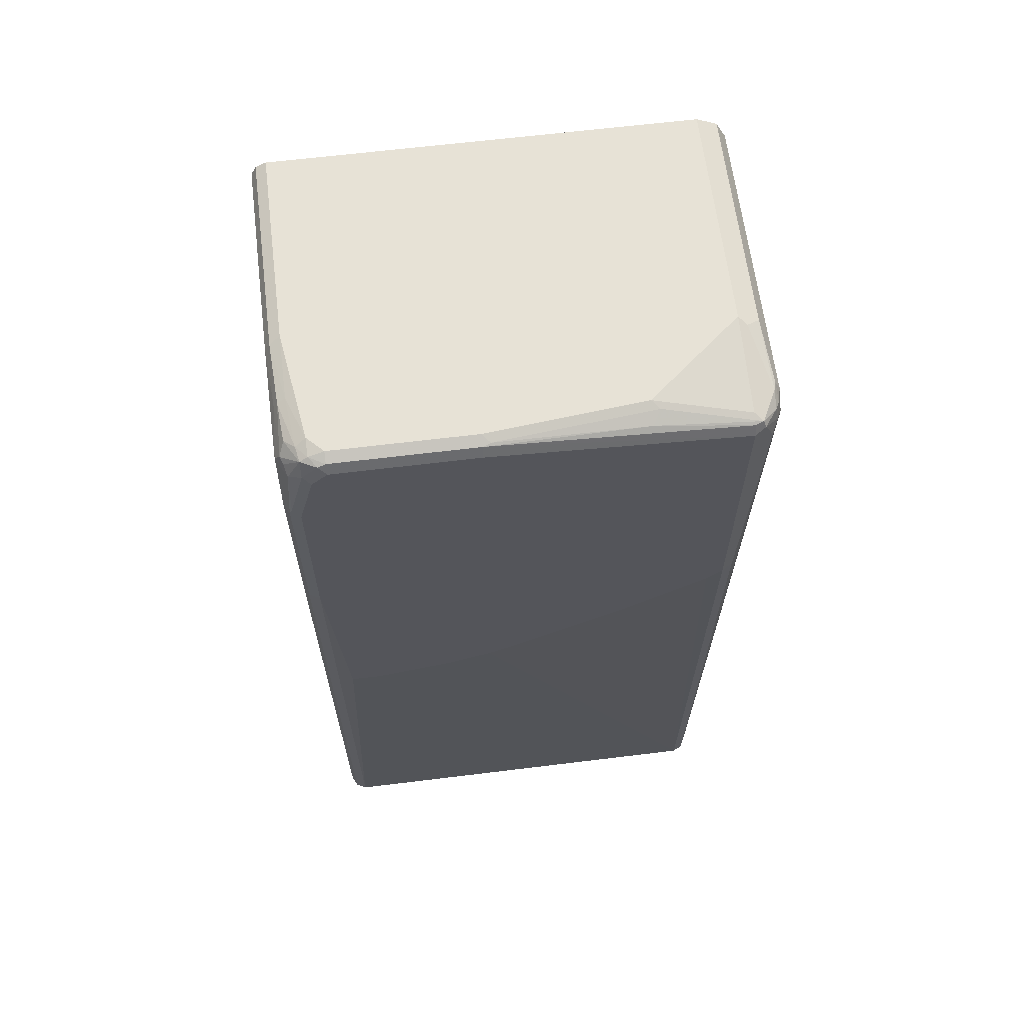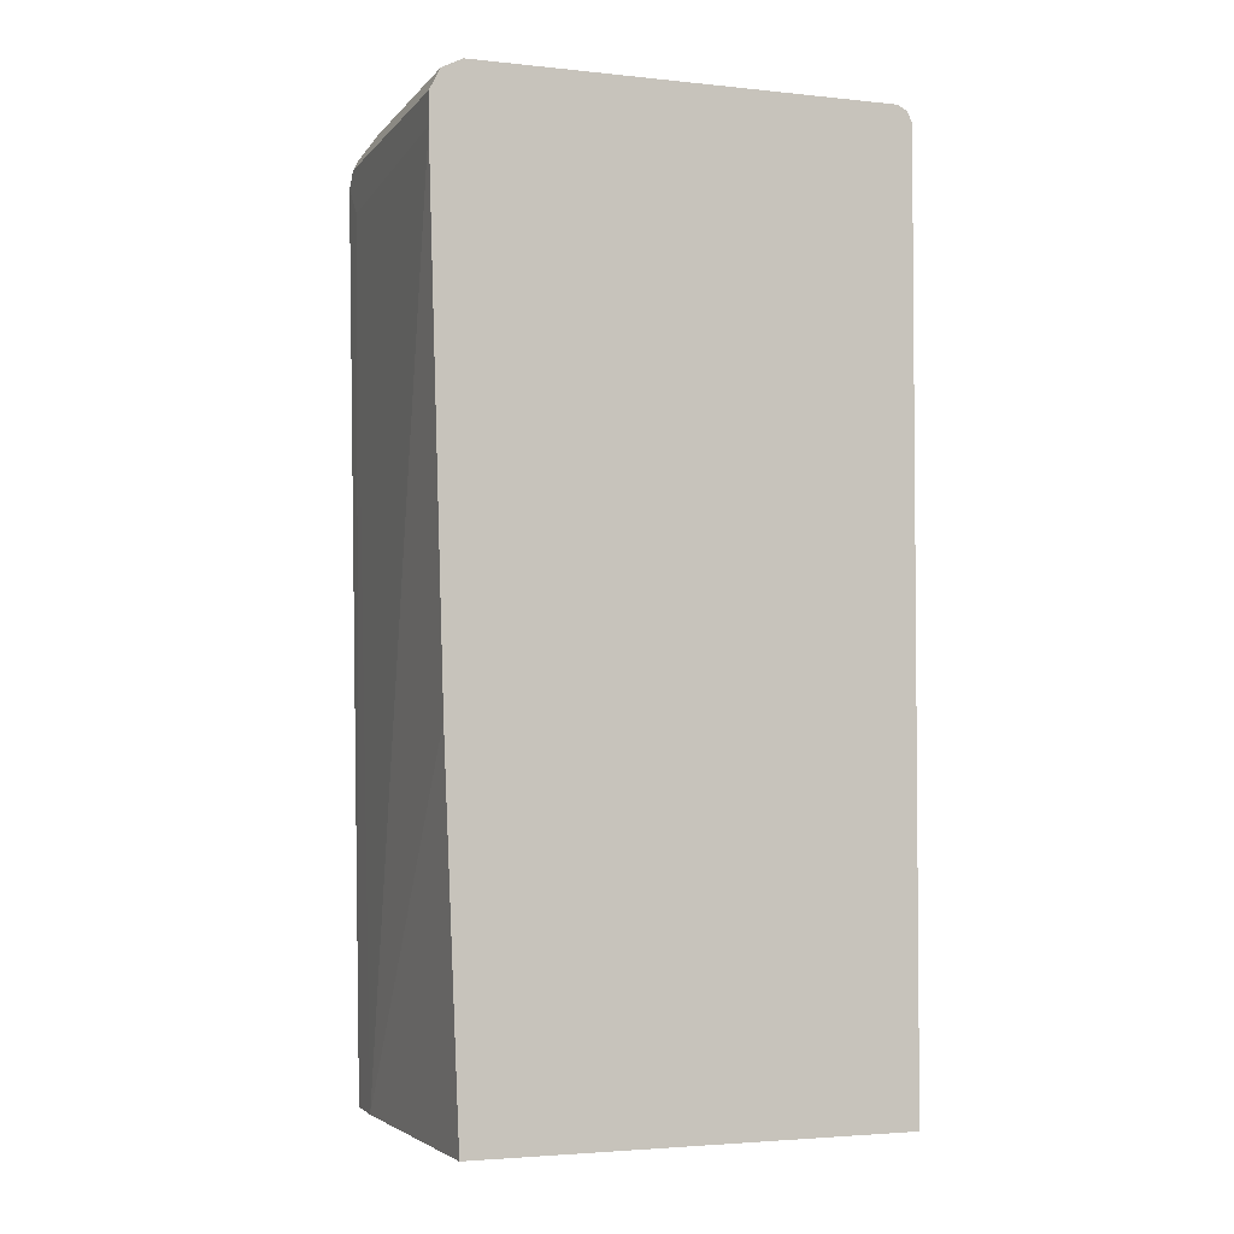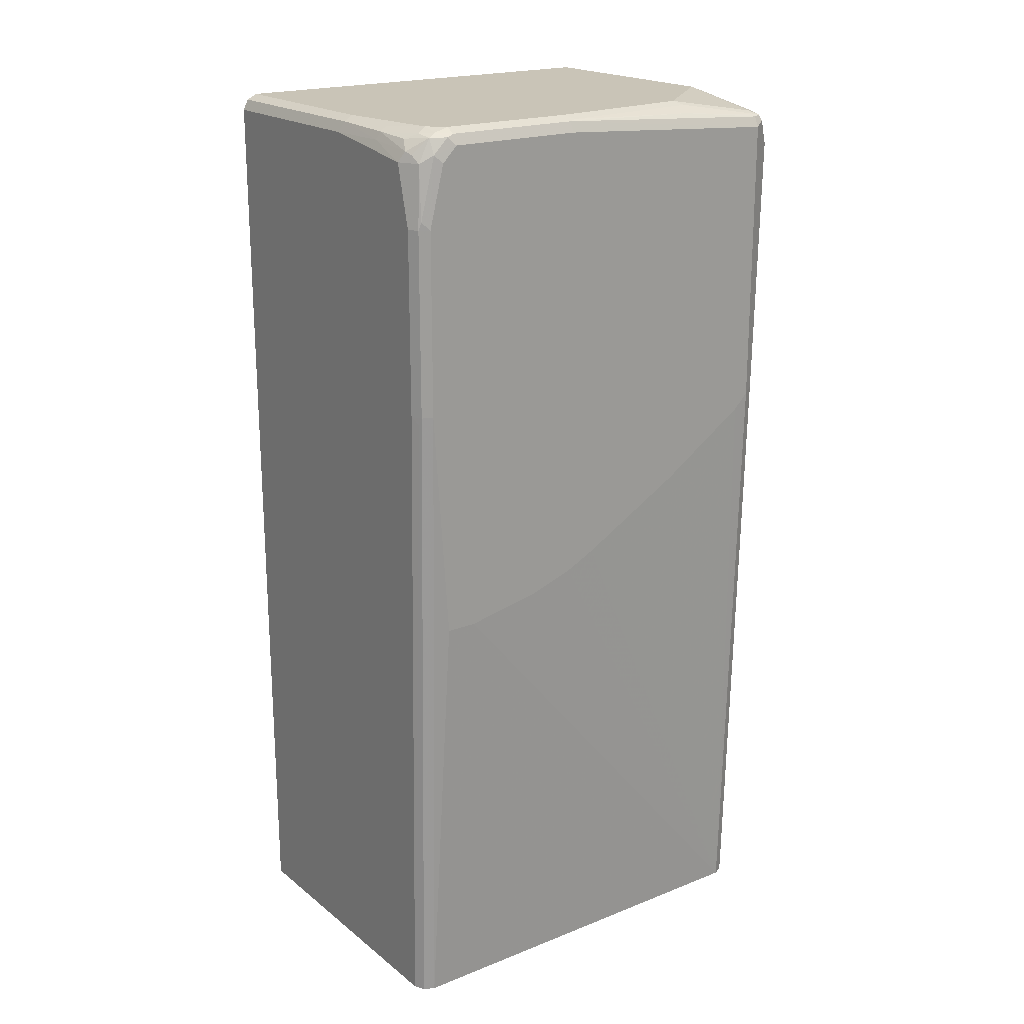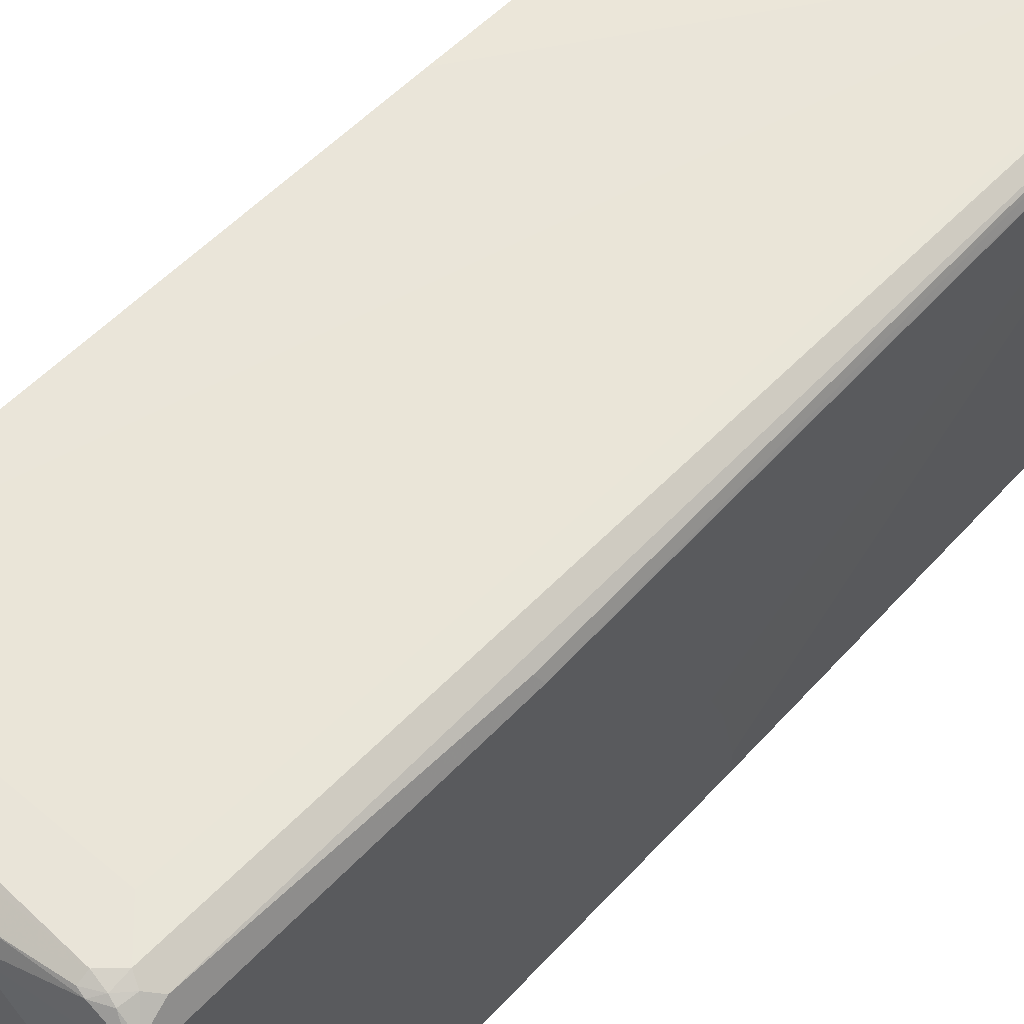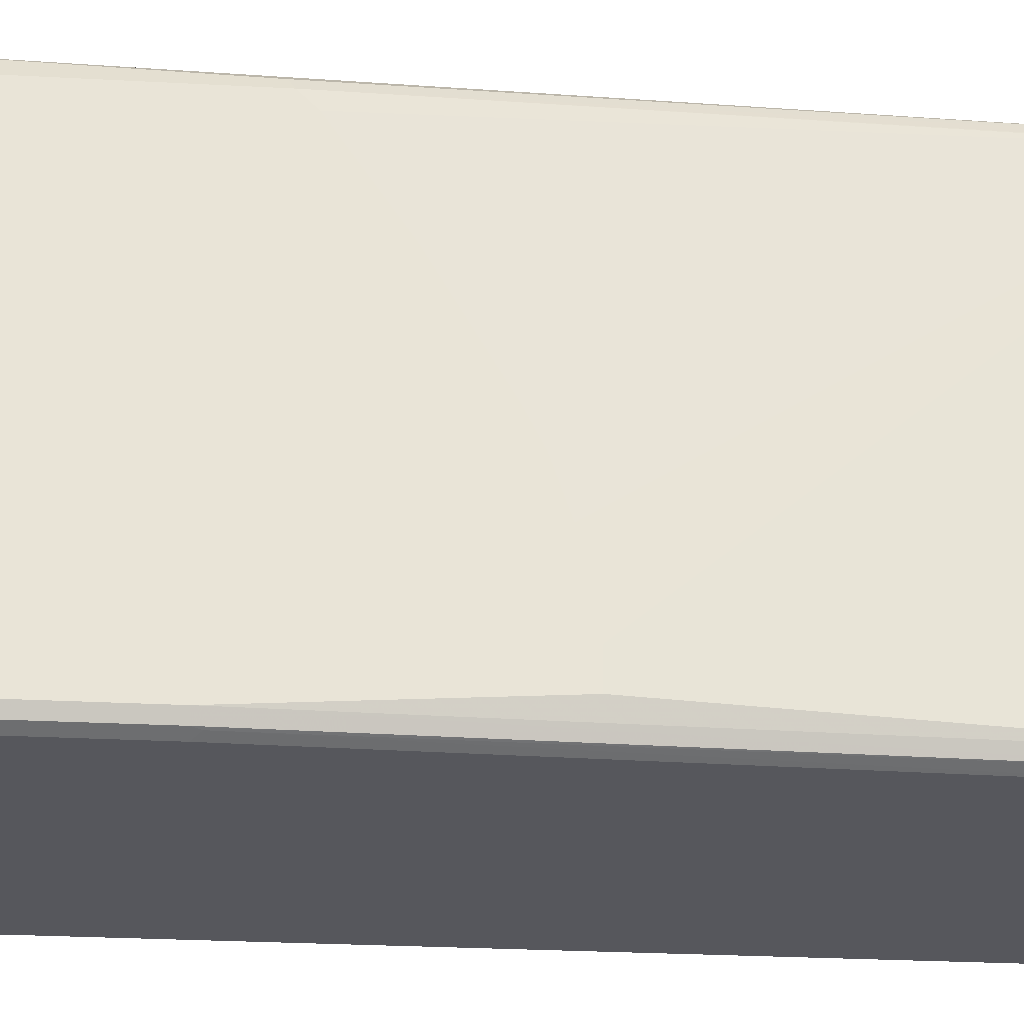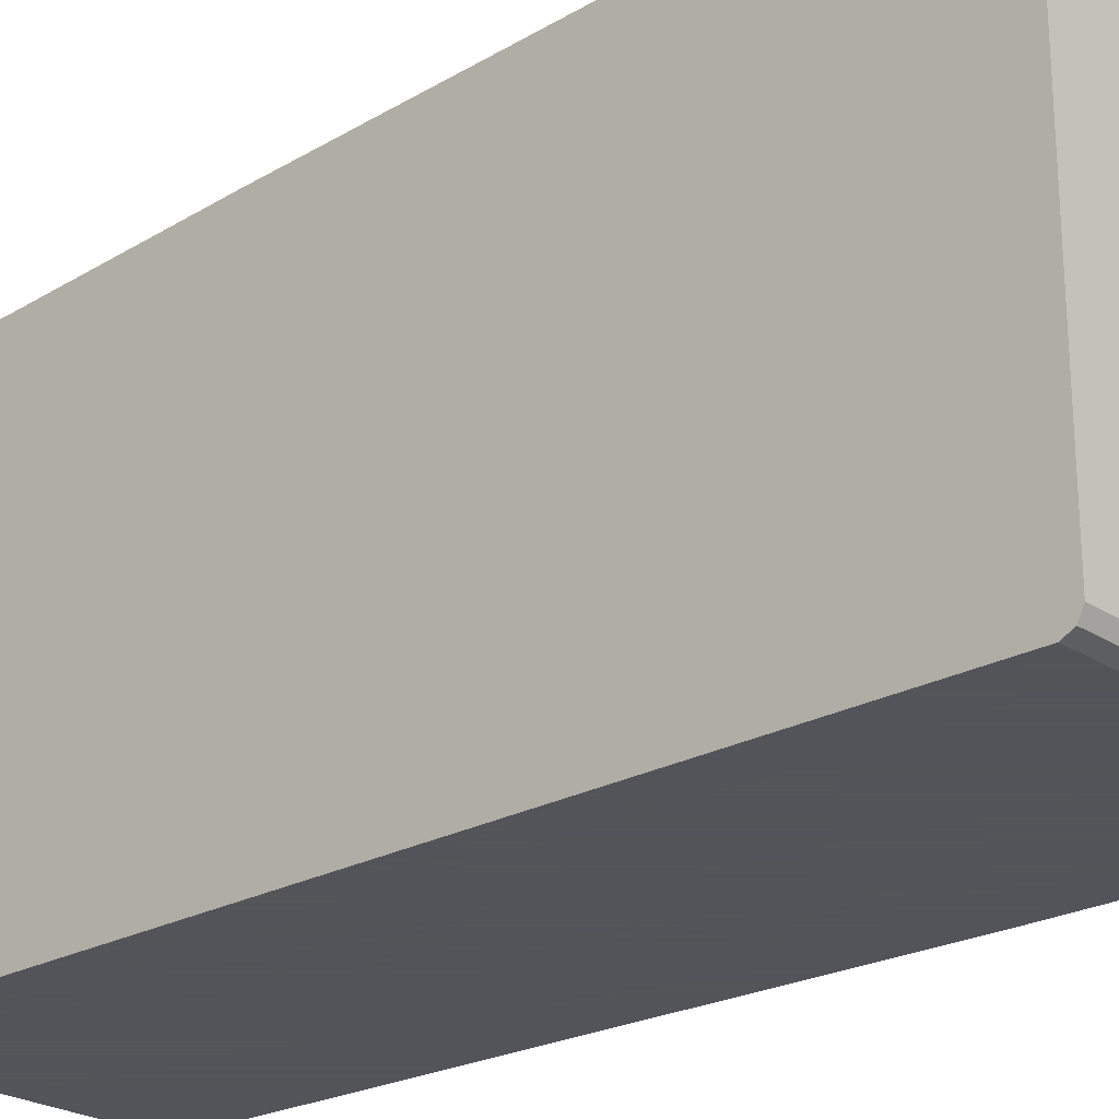
<metadata>
{"format":"obj","ext":"obj","renderer":"f3d","projection":"perspective","resolution":1024,"background":"white","views":[{"elev":63.7,"azim":-97.1,"up":"+Y"},{"elev":-3.2,"azim":70.3,"up":"+Y"},{"elev":20.0,"azim":-125.9,"up":"+Y"},{"elev":60.5,"azim":-136.2,"up":"+Z"},{"elev":-27.5,"azim":-94.7,"up":"+Z"},{"elev":-23.9,"azim":132.5,"up":"+Z"}]}
</metadata>
<code>
v -0.2705 0.7922 0.2705
v 0.0703 0.8115 0.2705
v -0.2898 0.8115 0.2705
v -0.3092 -0.2912 0.2512
v -0.2512 -0.2912 0.2512
v 0.0703 0.8502 0.2705
v 0.0703 0.174 0.2512
v -0.3092 0.8309 0.2705
v -0.3106 -0.2912 0.2505
v 0.0703 -0.2912 0.2318
v 0.0703 0.8714 0.26
v -0.2898 0.8502 0.2705
v -0.3092 0.8526 0.2657
v -0.3221 0.8373 0.2641
v -0.3349 0.8245 0.2576
v -0.3221 -0.2912 0.2447
v 0.0703 -0.2912 -0.3092
v -0.2126 0.876 0.2576
v 0.0703 0.876 0.2576
v -0.2898 0.863 0.2641
v -0.2995 0.8647 0.2608
v -0.3188 0.8551 0.2608
v -0.3414 0.8567 0.2447
v -0.3478 0.8502 0.2318
v -0.3478 0.4831 0.2318
v -0.3414 0.4894 0.2447
v -0.3278 -0.2912 0.2333
v -0.3092 -0.2912 -0.3092
v 0.0703 0.8695 -0.3092
v 0.0703 0.8801 0.2494
v -0.2222 0.8841 0.2415
v -0.3381 0.8647 0.2415
v -0.3414 0.863 0.2318
v -0.3414 0.8824 -0.07726
v -0.3478 0.8695 -0.07726
v -0.3478 0.4637 0.2125
v -0.3285 -0.2912 0.2318
v -0.3221 -0.2912 -0.3027
v -0.3381 0.5314 -0.3043
v -0.3285 0.541 -0.3092
v -0.1739 0.8695 -0.3092
v 0.0703 0.8824 -0.3027
v 0.0703 0.8889 0.2318
v -0.2126 0.8889 0.2318
v -0.3285 0.8695 0.2318
v -0.3188 0.8841 0.1256
v -0.3349 0.876 0.1159
v -0.3381 0.8841 -0.06762
v -0.3285 0.8889 -0.07726
v -0.3414 0.8824 -0.2512
v -0.3478 0.8695 -0.2512
v -0.3478 0.3864 0.09661
v -0.3478 0.3091 -0.03862
v -0.3478 0.2899 -0.07726
v -0.3478 0.2705 -0.1353
v -0.3478 0.2512 -0.2318
v -0.3285 -0.2912 -0.2898
v -0.3478 0.541 -0.2898
v -0.3414 0.541 -0.3027
v -0.3285 0.7729 -0.3092
v -0.3092 0.8502 -0.3092
v -0.2536 0.8695 -0.3043
v -0.1804 0.8824 -0.3027
v 0.0703 0.8889 -0.2898
v -0.3092 0.8889 0.1159
v -0.3285 0.8889 -0.2512
v -0.3309 0.8841 -0.2705
v -0.343 0.8792 -0.2608
v -0.343 0.8599 -0.2802
v -0.3478 0.8502 -0.2705
v -0.3478 0.2512 -0.2705
v -0.3478 0.7729 -0.2898
v -0.3414 0.7729 -0.3027
v -0.3349 0.8502 -0.2963
v -0.3236 0.8599 -0.2995
v -0.3156 0.863 -0.3027
v -0.256 0.8792 -0.2995
v -0.2536 0.8841 -0.2898
v -0.1739 0.8889 -0.2898
v -0.3092 0.8889 -0.2705
v -0.3156 0.8824 -0.2834
v -0.3333 0.8792 -0.2802
v -0.343 0.7825 -0.2995
v -0.3027 0.876 -0.2963
f 37 52 53
f 40 73 60
f 38 57 58
f 38 58 59
f 38 59 39
f 39 59 40
f 40 59 73
f 41 61 62
f 43 80 66
f 42 63 79
f 42 79 64
f 43 64 79
f 43 79 80
f 43 49 65
f 43 66 49
f 37 71 57
f 41 62 63
f 37 56 71
f 31 44 45
f 37 54 55
f 29 63 42
f 43 65 44
f 30 43 44
f 31 45 32
f 32 45 65
f 32 65 46
f 32 46 47
f 32 47 33
f 33 47 34
f 34 47 48
f 34 48 49
f 34 49 66
f 34 66 50
f 34 50 51
f 34 51 35
f 36 52 37
f 37 53 54
f 37 55 56
f 44 65 45
f 77 81 78
f 46 49 48
f 67 80 81
f 68 82 69
f 69 74 83
f 69 83 72
f 69 72 70
f 69 82 74
f 72 83 73
f 73 83 74
f 74 82 75
f 75 82 76
f 76 82 84
f 76 84 77
f 77 84 81
f 78 81 80
f 78 80 79
f 81 84 82
f 29 41 63
f 67 82 68
f 46 65 49
f 67 81 82
f 63 78 79
f 46 48 47
f 50 67 68
f 50 68 51
f 50 66 67
f 51 69 70
f 51 68 69
f 57 71 58
f 58 72 73
f 58 73 59
f 60 73 74
f 60 74 61
f 61 74 75
f 61 75 76
f 61 76 62
f 62 76 77
f 62 77 63
f 63 77 78
f 66 80 67
f 28 39 40
f 30 44 31
f 25 37 27
f 4 27 37
f 4 37 57
f 4 57 38
f 4 38 28
f 4 28 17
f 4 17 10
f 4 10 5
f 4 8 9
f 5 10 7
f 6 11 12
f 8 12 13
f 8 13 14
f 8 14 15
f 8 15 9
f 9 15 16
f 11 18 12
f 11 19 18
f 4 16 27
f 12 18 20
f 4 9 16
f 2 19 11
f 28 38 39
f 1 2 6
f 1 6 12
f 1 12 8
f 1 8 3
f 1 3 4
f 1 4 5
f 1 5 2
f 2 5 7
f 2 7 10
f 2 10 17
f 2 17 29
f 2 29 42
f 2 42 64
f 2 64 43
f 2 43 30
f 2 30 19
f 3 8 4
f 12 20 13
f 2 11 6
f 13 21 22
f 23 33 24
f 23 32 33
f 24 33 34
f 24 34 35
f 24 35 51
f 24 51 70
f 24 70 72
f 24 58 71
f 24 71 56
f 24 56 55
f 24 55 54
f 24 54 53
f 24 53 52
f 24 52 36
f 24 36 25
f 13 20 21
f 25 36 37
f 22 32 23
f 21 31 32
f 24 72 58
f 18 31 21
f 13 22 14
f 14 22 23
f 21 32 22
f 14 23 15
f 15 23 24
f 15 24 25
f 15 26 16
f 16 26 25
f 16 25 27
f 15 25 26
f 17 40 60
f 17 60 61
f 17 61 41
f 17 41 29
f 18 21 20
f 17 28 40
f 18 19 30
f 18 30 31

</code>
